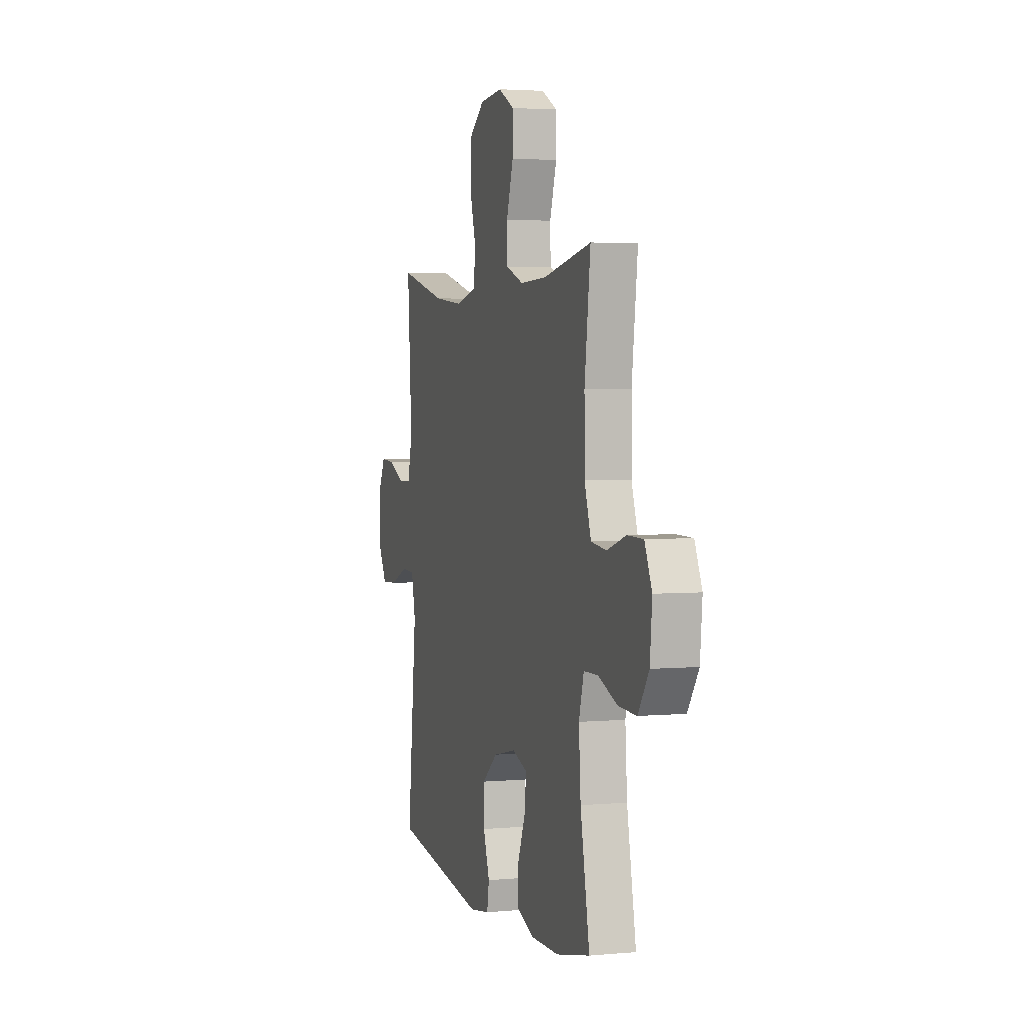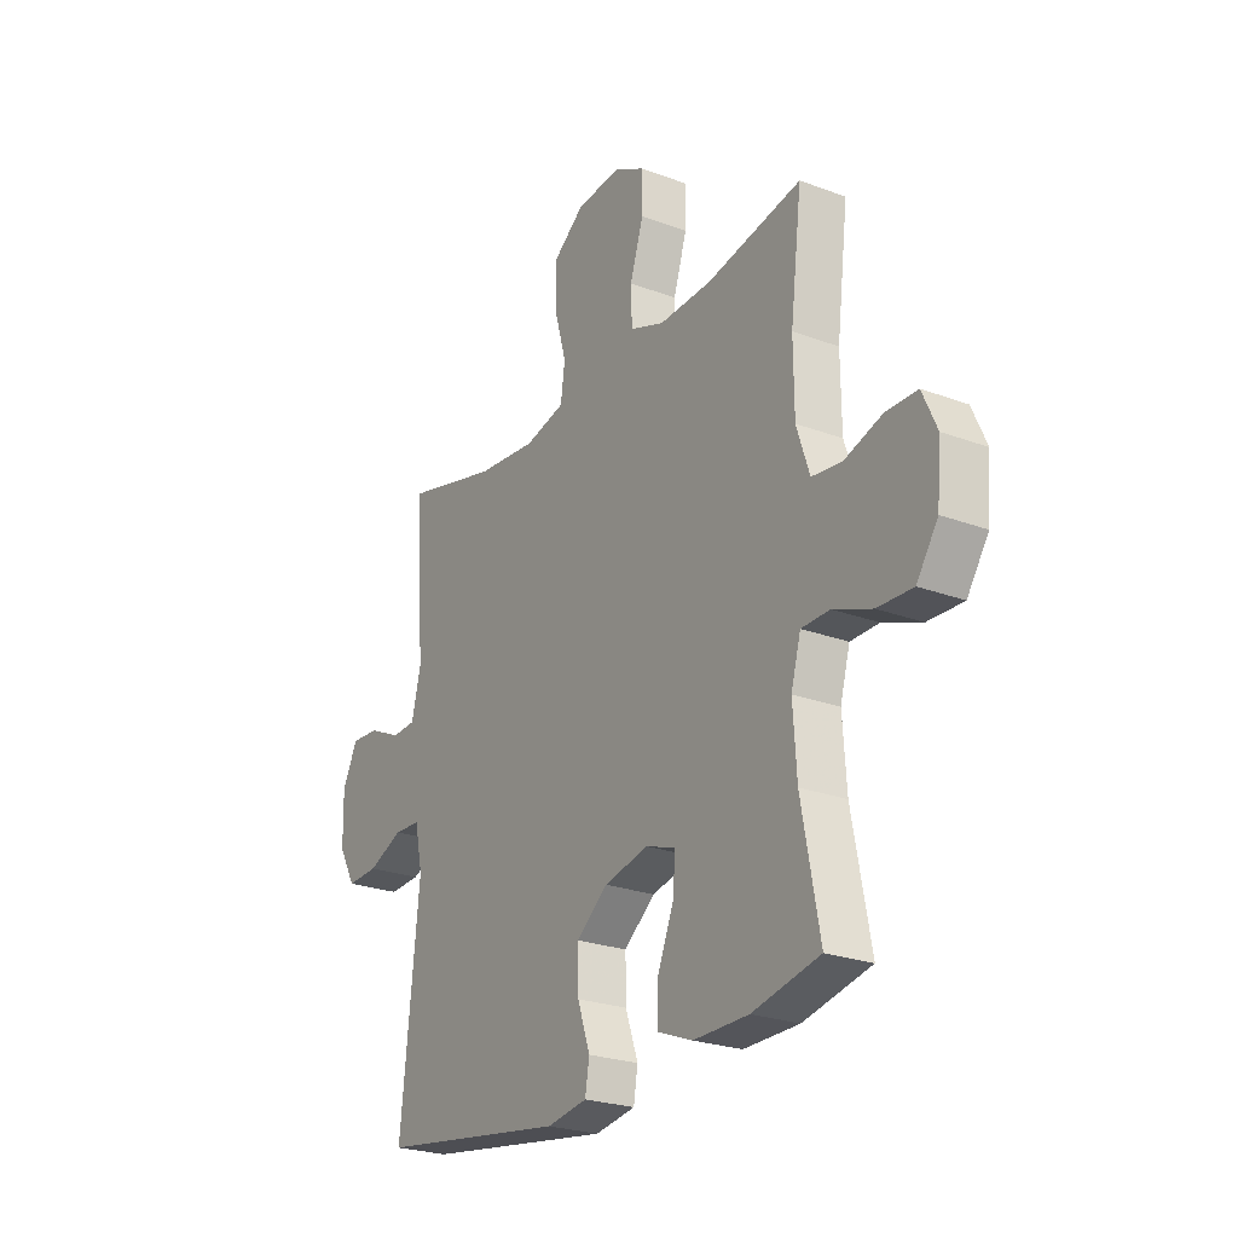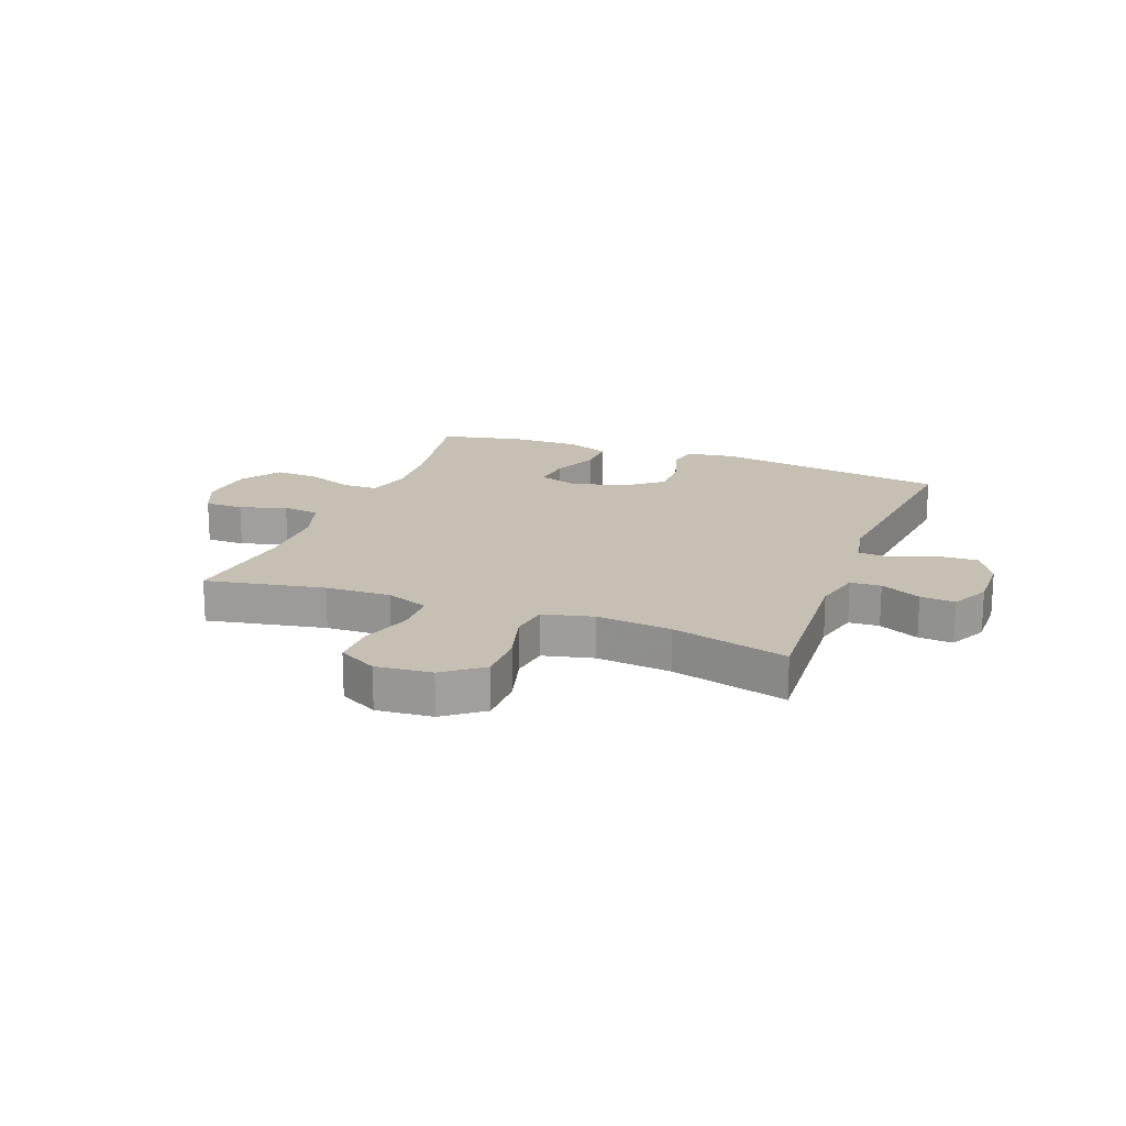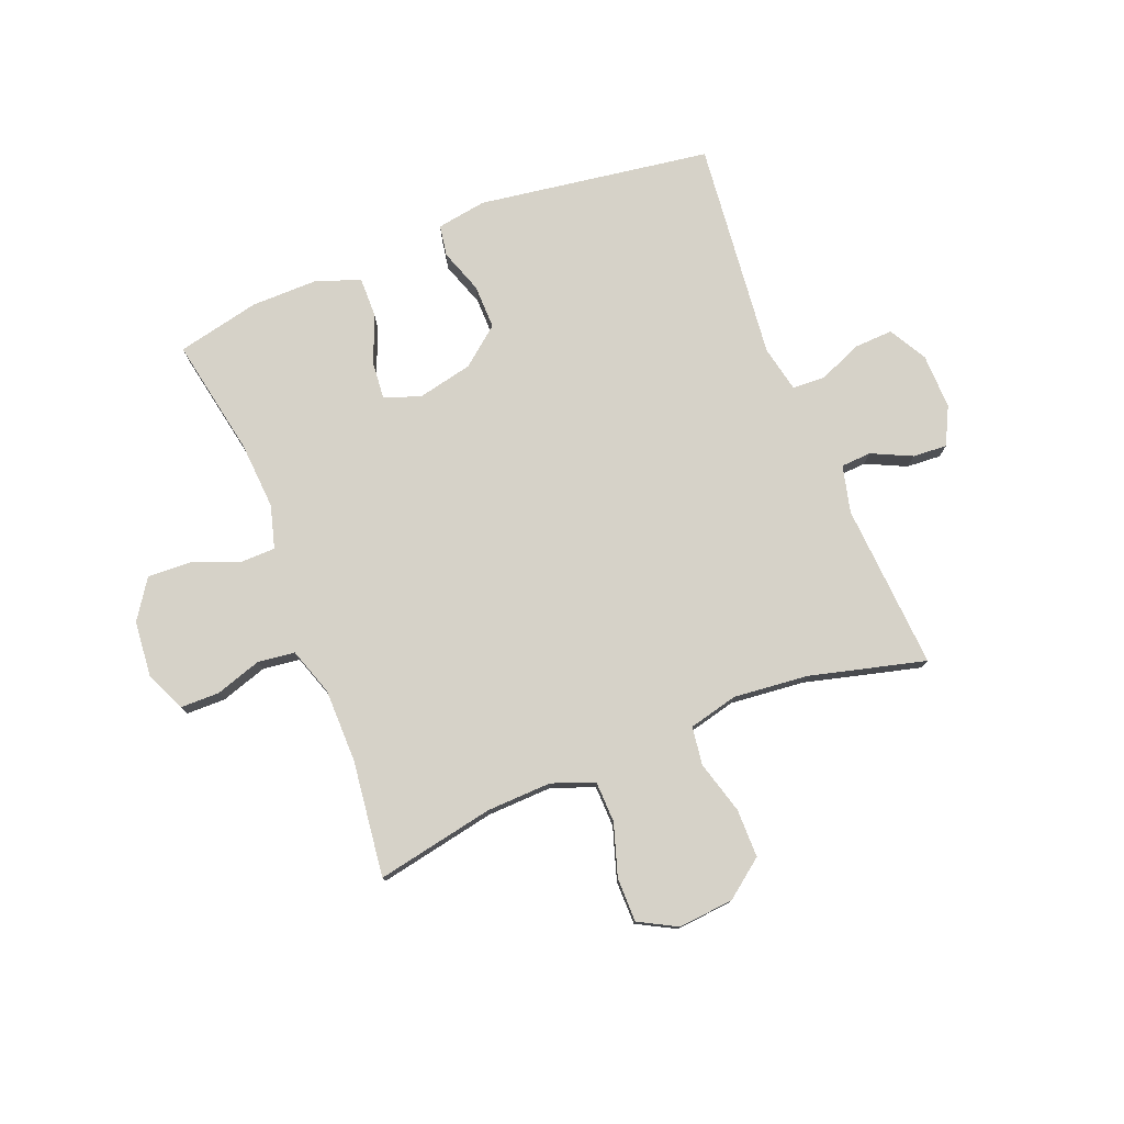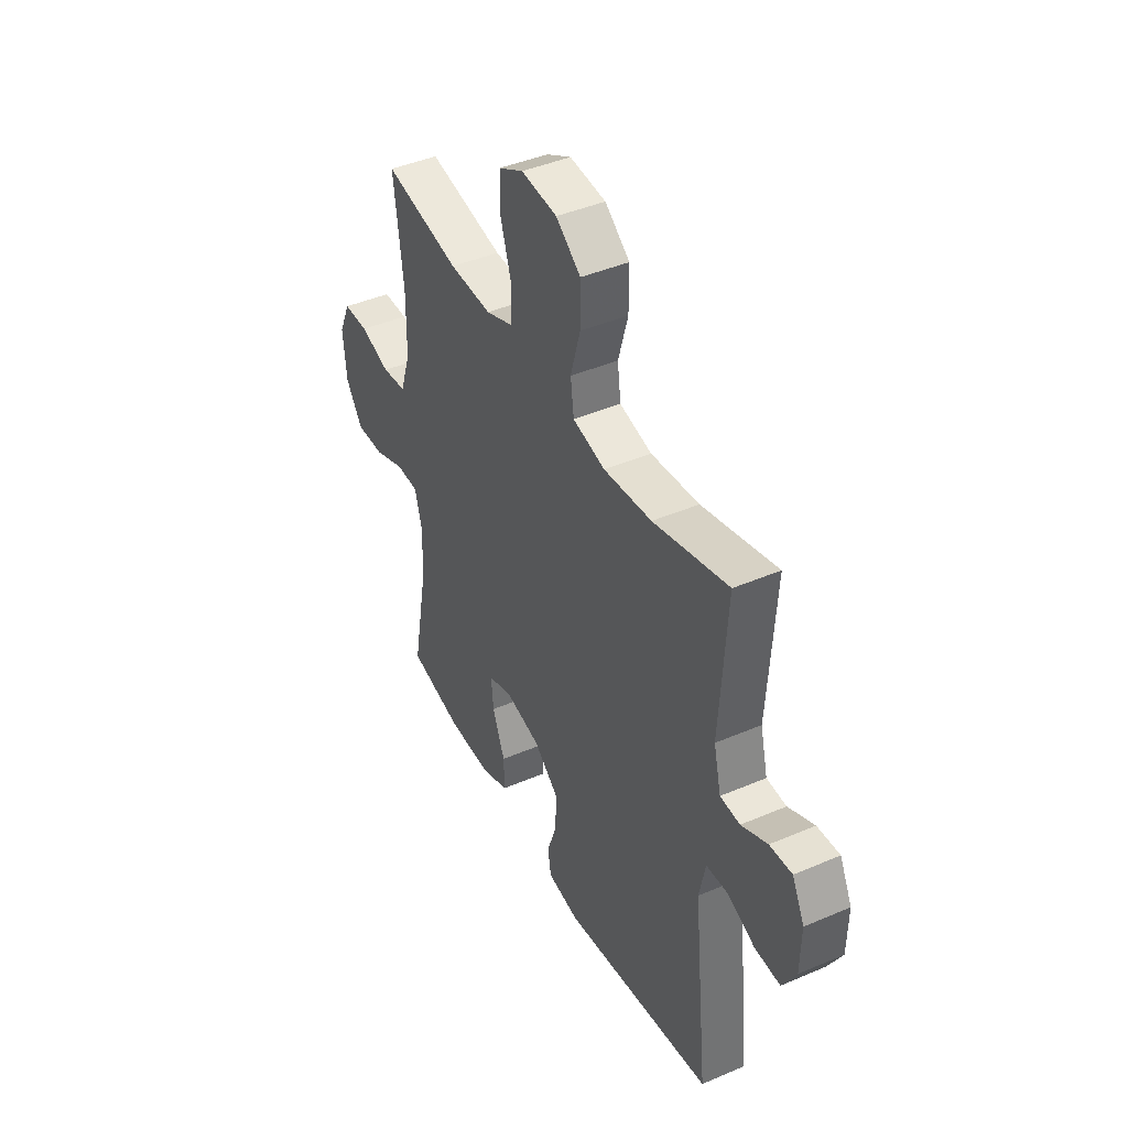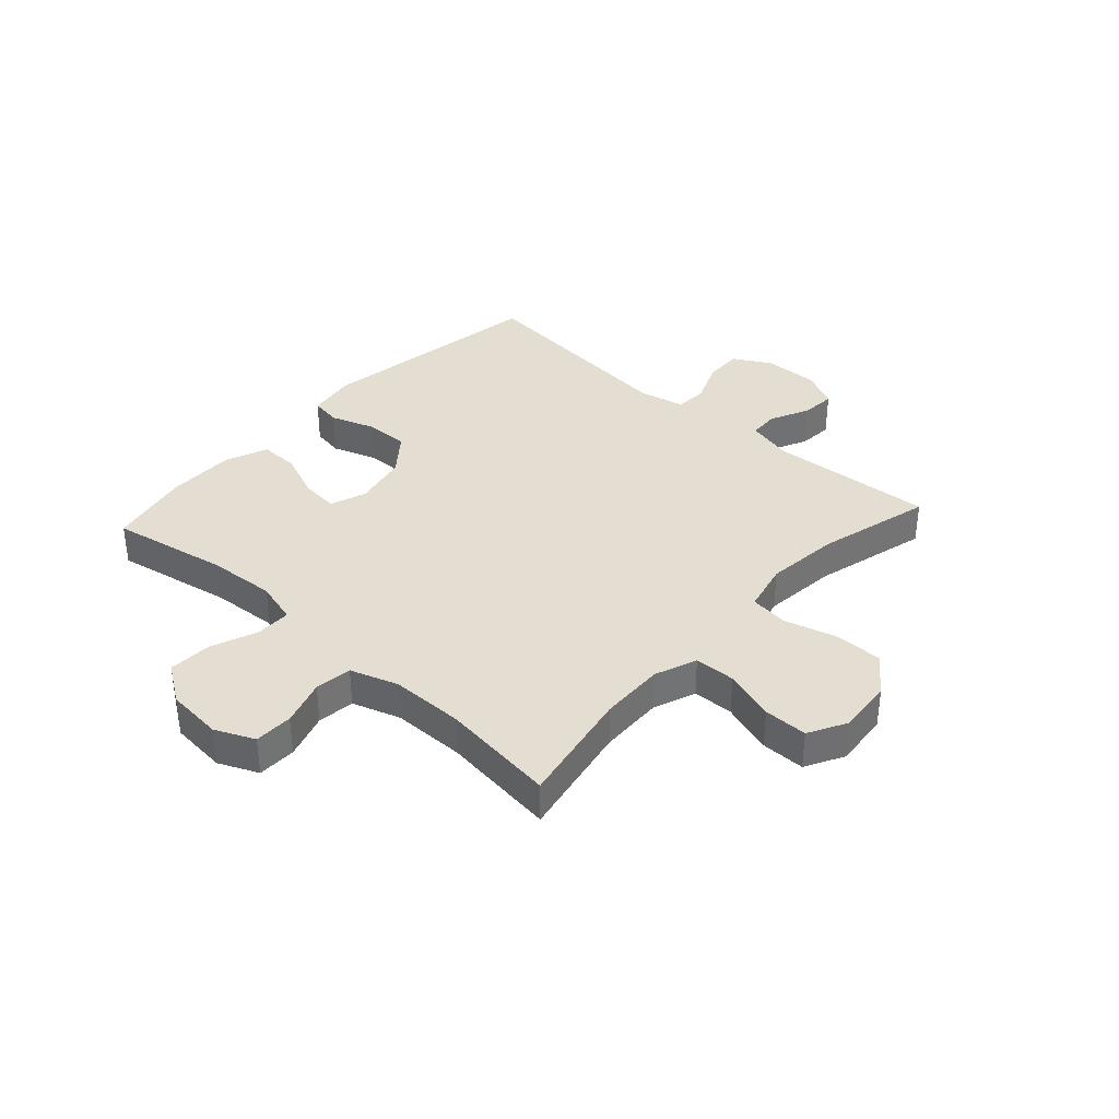
<metadata>
{"format":"obj","ext":"obj","renderer":"f3d","projection":"perspective","resolution":1024,"background":"white","views":[{"elev":3.2,"azim":-107.1,"up":"+Z"},{"elev":-24.6,"azim":-121.6,"up":"+Z"},{"elev":18.1,"azim":20.9,"up":"+Y"},{"elev":77.5,"azim":-21.7,"up":"+Y"},{"elev":42.8,"azim":63.0,"up":"+Z"},{"elev":36.2,"azim":-47.7,"up":"+Y"}]}
</metadata>
<code>
v 0.5 0.07 -0.5
v 0.093 0.07 -0.561
v 0.006 0.07 -0.547
v -0.003 0.07 -0.493
v 0.024 0.07 -0.415
v 0.025 0.07 -0.338
v -0.042 0.07 -0.284
v -0.138 0.07 -0.263
v -0.202 0.07 -0.285
v -0.196 0.07 -0.351
v -0.162 0.07 -0.435
v -0.161 0.07 -0.504
v -0.236 0.07 -0.533
v -0.355 0.07 -0.532
v -0.5 0.07 -0.5
v -0.461 0.07 -0.293
v -0.453 0.07 -0.175
v -0.474 0.07 -0.1
v -0.535 0.07 -0.099
v -0.618 0.07 -0.131
v -0.694 0.07 -0.134
v -0.74 0.07 -0.066
v -0.749 0.07 0.033
v -0.718 0.07 0.102
v -0.65 0.07 0.103
v -0.569 0.07 0.077
v -0.504 0.07 0.085
v -0.476 0.07 0.169
v -0.475 0.07 0.297
v -0.5 0.07 0.5
v -0.294 0.07 0.46
v -0.18 0.07 0.456
v -0.106 0.07 0.484
v -0.104 0.07 0.556
v -0.133 0.07 0.647
v -0.133 0.07 0.724
v -0.066 0.07 0.76
v 0.031 0.07 0.751
v 0.098 0.07 0.7
v 0.098 0.07 0.615
v 0.072 0.07 0.523
v 0.081 0.07 0.456
v 0.168 0.07 0.435
v 0.298 0.07 0.448
v 0.5 0.07 0.5
v 0.481 0.07 0.21
v 0.501 0.07 0.128
v 0.554 0.07 0.125
v 0.624 0.07 0.158
v 0.684 0.07 0.162
v 0.717 0.07 0.096
v 0.715 0.07 -0.001
v 0.678 0.07 -0.067
v 0.61 0.07 -0.064
v 0.534 0.07 -0.032
v 0.477 0.07 -0.035
v 0.46 0.07 -0.116
v 0.5 0 -0.5
v 0.093 0 -0.561
v 0.006 0 -0.547
v -0.003 0 -0.493
v 0.024 0 -0.415
v 0.025 0 -0.338
v -0.042 0 -0.284
v -0.138 0 -0.263
v -0.202 0 -0.285
v -0.196 0 -0.351
v -0.162 0 -0.435
v -0.161 0 -0.504
v -0.236 0 -0.533
v -0.355 0 -0.532
v -0.5 0 -0.5
v -0.461 0 -0.293
v -0.453 0 -0.175
v -0.474 0 -0.1
v -0.535 0 -0.099
v -0.618 0 -0.131
v -0.694 0 -0.134
v -0.74 0 -0.066
v -0.749 0 0.033
v -0.718 0 0.102
v -0.65 0 0.103
v -0.569 0 0.077
v -0.504 0 0.085
v -0.476 0 0.169
v -0.475 0 0.297
v -0.5 0 0.5
v -0.294 0 0.46
v -0.18 0 0.456
v -0.106 0 0.484
v -0.104 0 0.556
v -0.133 0 0.647
v -0.133 0 0.724
v -0.066 0 0.76
v 0.031 0 0.751
v 0.098 0 0.7
v 0.098 0 0.615
v 0.072 0 0.523
v 0.081 0 0.456
v 0.168 0 0.435
v 0.298 0 0.448
v 0.5 0 0.5
v 0.481 0 0.21
v 0.501 0 0.128
v 0.554 0 0.125
v 0.624 0 0.158
v 0.684 0 0.162
v 0.717 0 0.096
v 0.715 0 -0.001
v 0.678 0 -0.067
v 0.61 0 -0.064
v 0.534 0 -0.032
v 0.477 0 -0.035
v 0.46 0 -0.116
f 53 54 55
f 52 53 55
f 51 52 55
f 50 51 55
f 49 50 55
f 48 49 55
f 47 48 55 56
f 46 47 56 57
f 44 45 46
f 43 44 46 57
f 39 40 41
f 38 39 41
f 37 38 41
f 36 37 41
f 35 36 41
f 34 35 41
f 33 34 41 42
f 57 1 2
f 43 57 2
f 42 43 2
f 33 42 2
f 32 33 2
f 24 25 26
f 23 24 26
f 22 23 26
f 21 22 26
f 20 21 26
f 19 20 26
f 18 19 26 27
f 17 18 27 28
f 14 15 16
f 13 14 16
f 12 13 16
f 11 12 16
f 10 11 16
f 9 10 16 17
f 17 28 29
f 9 17 29
f 8 9 29
f 2 3 4 5
f 2 5 6
f 32 2 6
f 31 32 6 7
f 29 30 31
f 8 29 31
f 7 8 31
f 112 111 110
f 112 110 109
f 112 109 108
f 112 108 107
f 112 107 106
f 112 106 105
f 113 112 105 104
f 114 113 104 103
f 103 102 101
f 114 103 101 100
f 98 97 96
f 98 96 95
f 98 95 94
f 98 94 93
f 98 93 92
f 98 92 91
f 99 98 91 90
f 59 58 114
f 59 114 100
f 59 100 99
f 59 99 90
f 59 90 89
f 83 82 81
f 83 81 80
f 83 80 79
f 83 79 78
f 83 78 77
f 83 77 76
f 84 83 76 75
f 85 84 75 74
f 73 72 71
f 73 71 70
f 73 70 69
f 73 69 68
f 73 68 67
f 74 73 67 66
f 86 85 74
f 86 74 66
f 86 66 65
f 62 61 60 59
f 63 62 59
f 63 59 89
f 64 63 89 88
f 88 87 86
f 88 86 65
f 88 65 64
f 1 58 59 2
f 2 59 60 3
f 3 60 61 4
f 4 61 62 5
f 5 62 63 6
f 6 63 64 7
f 7 64 65 8
f 8 65 66 9
f 9 66 67 10
f 10 67 68 11
f 11 68 69 12
f 12 69 70 13
f 13 70 71 14
f 14 71 72 15
f 15 72 73 16
f 16 73 74 17
f 17 74 75 18
f 18 75 76 19
f 19 76 77 20
f 20 77 78 21
f 21 78 79 22
f 22 79 80 23
f 23 80 81 24
f 24 81 82 25
f 25 82 83 26
f 26 83 84 27
f 27 84 85 28
f 28 85 86 29
f 29 86 87 30
f 30 87 88 31
f 31 88 89 32
f 32 89 90 33
f 33 90 91 34
f 34 91 92 35
f 35 92 93 36
f 36 93 94 37
f 37 94 95 38
f 38 95 96 39
f 39 96 97 40
f 40 97 98 41
f 41 98 99 42
f 42 99 100 43
f 43 100 101 44
f 44 101 102 45
f 45 102 103 46
f 46 103 104 47
f 47 104 105 48
f 48 105 106 49
f 49 106 107 50
f 50 107 108 51
f 51 108 109 52
f 52 109 110 53
f 53 110 111 54
f 54 111 112 55
f 55 112 113 56
f 56 113 114 57
f 57 114 58 1

</code>
